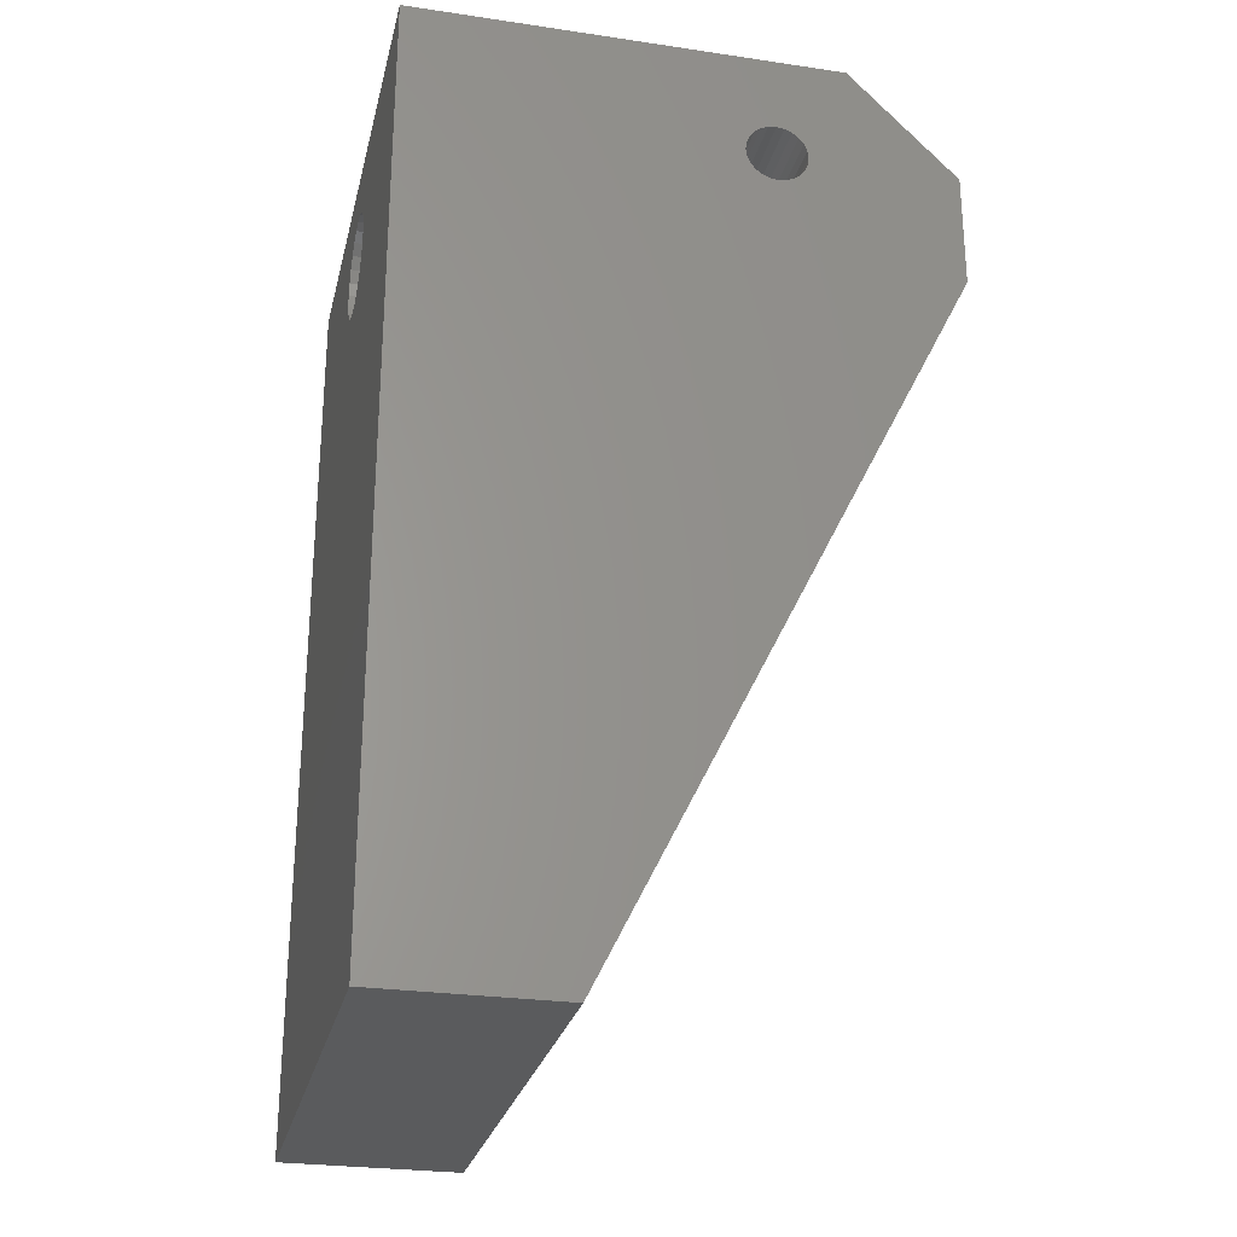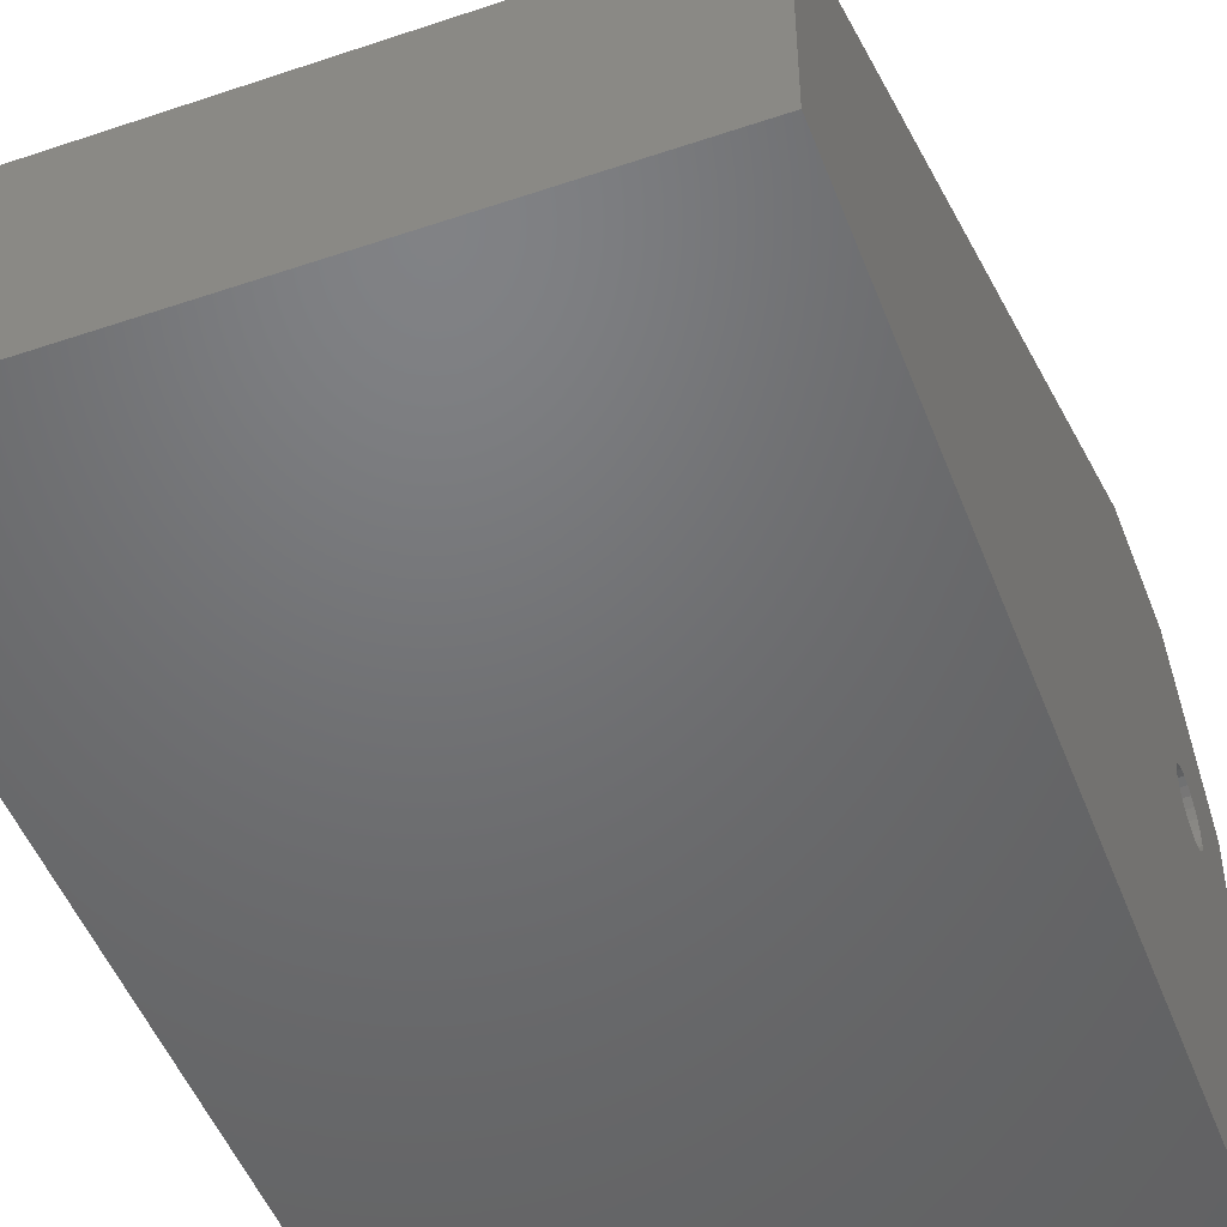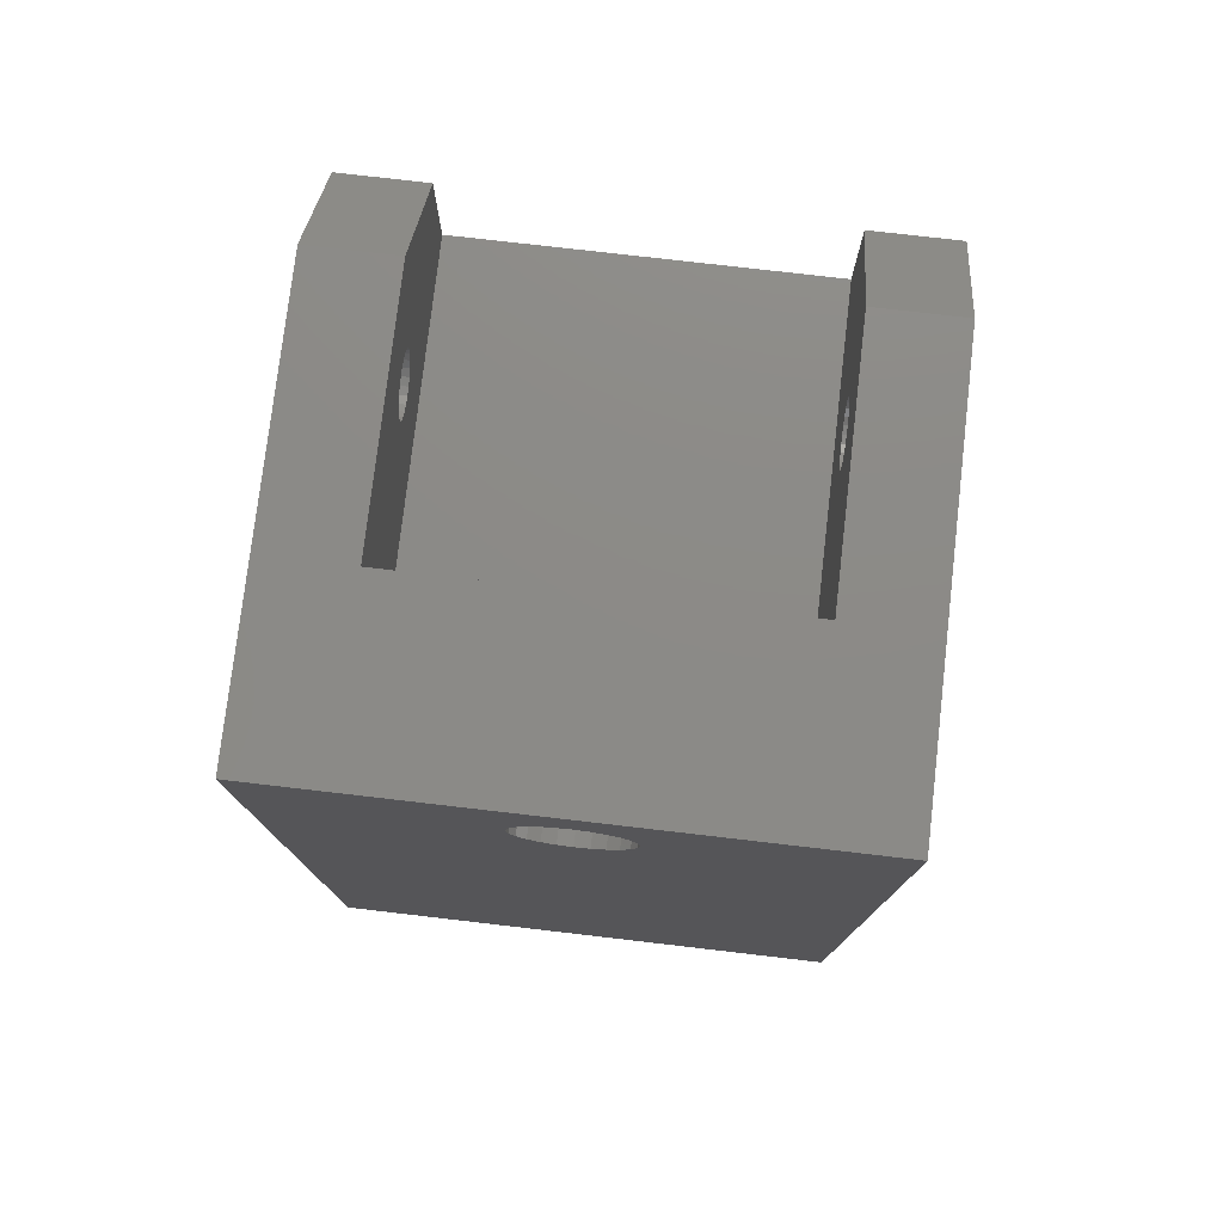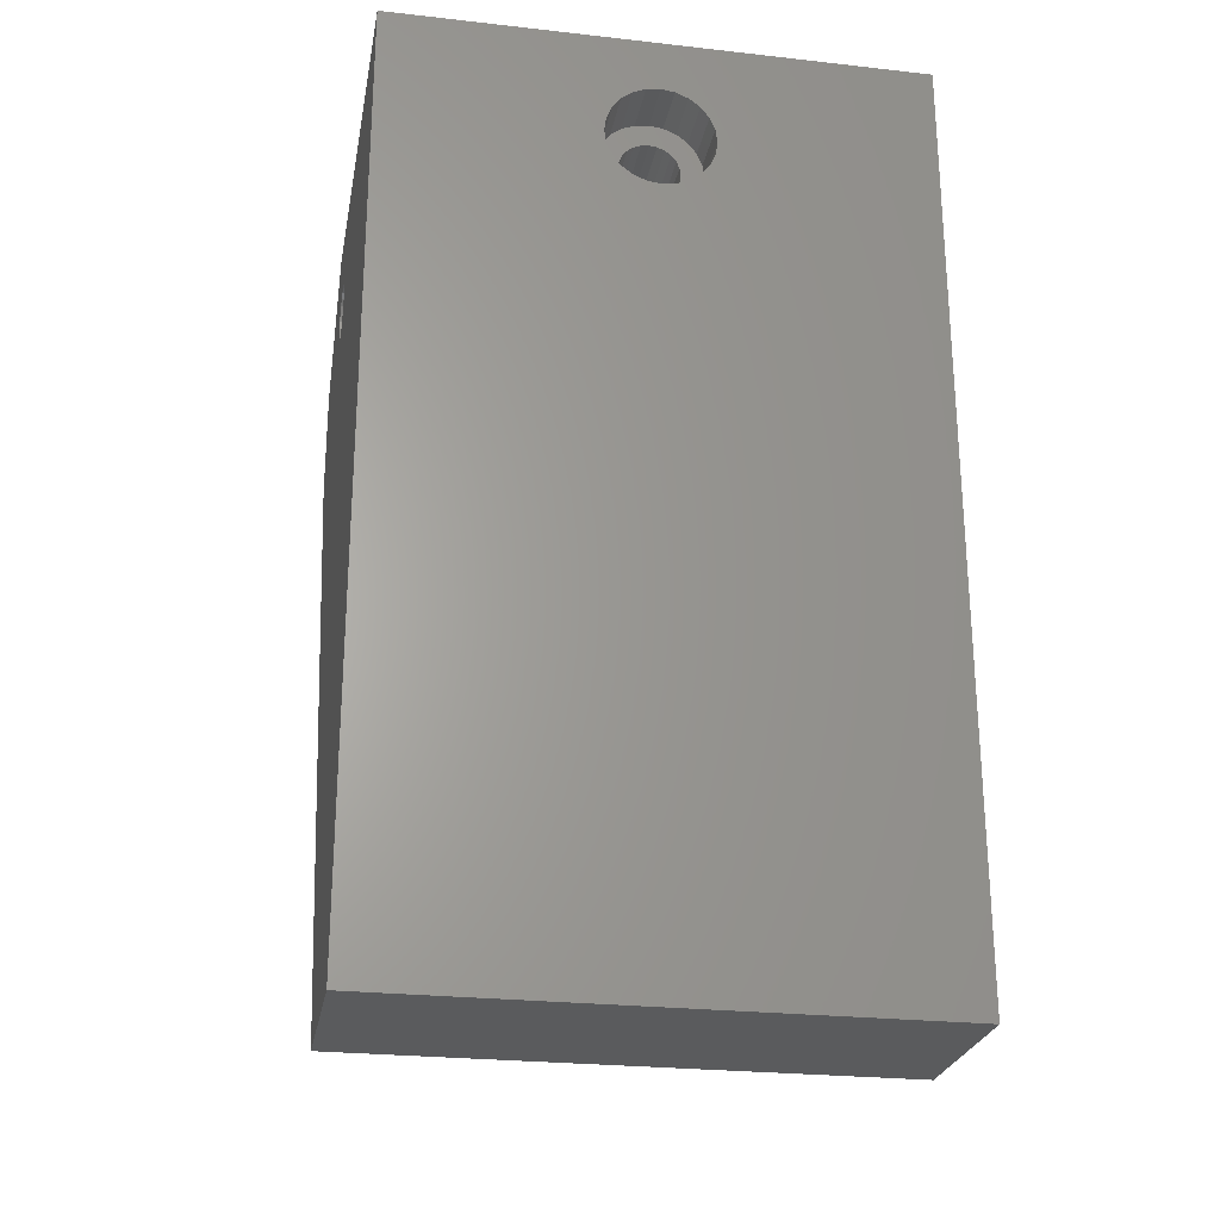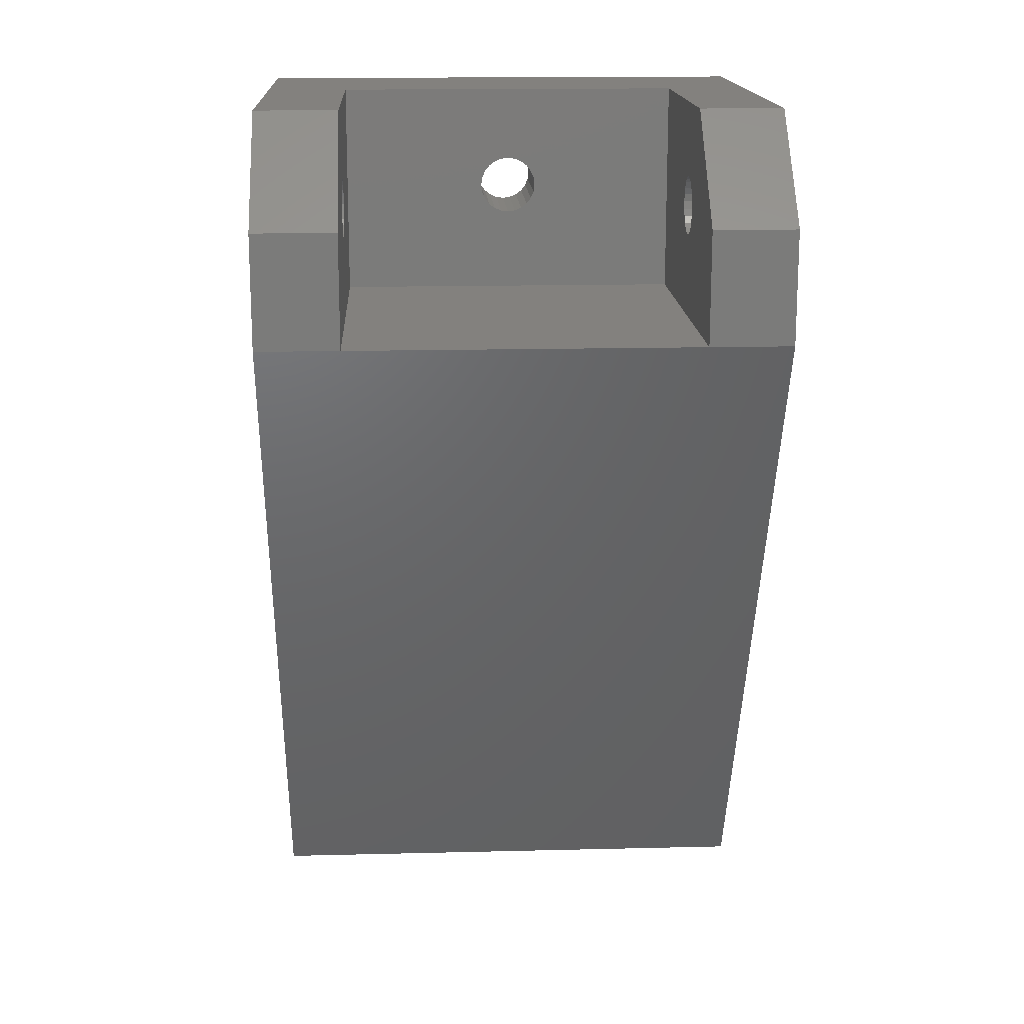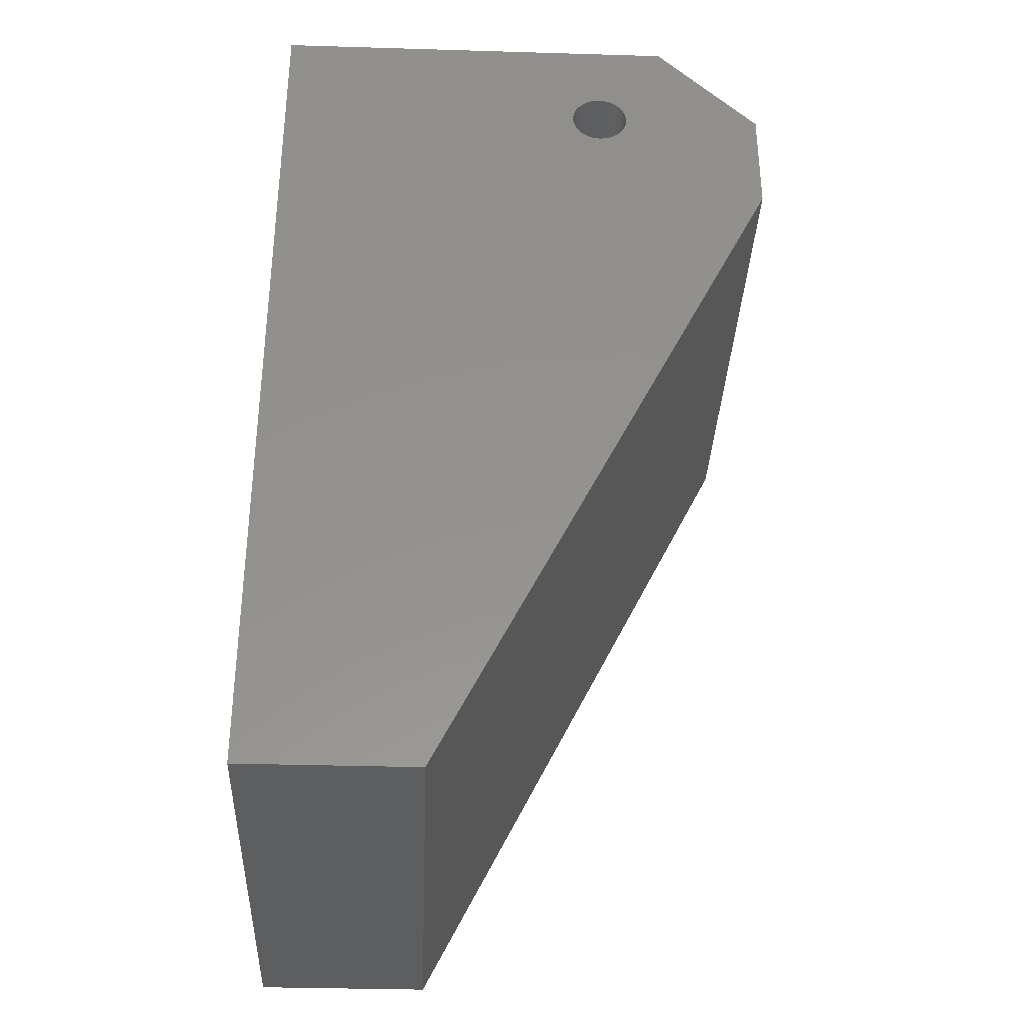
<metadata>
{"format":"stl","ext":"stl","renderer":"f3d","projection":"perspective","resolution":1024,"background":"white","views":[{"elev":-26.7,"azim":-103.0,"up":"+Y"},{"elev":-49.4,"azim":20.6,"up":"+Z"},{"elev":77.2,"azim":-173.4,"up":"+Y"},{"elev":-25.4,"azim":169.8,"up":"+Y"},{"elev":16.3,"azim":-2.9,"up":"+Y"},{"elev":-34.7,"azim":-92.3,"up":"+Y"}]}
</metadata>
<code>
# stl→obj: 215 verts, 438 faces
v 30 46.5 30
v 25.2 52.5 24
v 25.2 46.5 30
v 30 52.5 24
v 30 47.97 20.85
v 25.2 48.14 20.44
v 30 48.14 20.44
v 25.2 47.97 20.85
v 30 47.7 21.2
v 25.2 47.7 21.2
v 25.2 47.35 21.47
v 30 47.35 21.47
v 30 47.35 18.53
v 25.2 47.7 18.8
v 25.2 47.35 18.53
v 30 47.7 18.8
v 30 47.97 19.15
v 25.2 47.97 19.15
v 30 48.14 19.56
v 25.2 48.14 19.56
v 30 48.2 20
v 25.2 48.2 20
v 30 46.94 21.64
v 25.2 46.5 21.7
v 25.2 46.94 21.64
v 30 46.5 21.7
v 25.2 44.8 20
v 30 44.86 19.56
v 25.2 44.86 19.56
v 30 44.8 20
v 25.2 46.06 21.64
v 30 46.06 21.64
v 25.2 45.3 21.2
v 30 45.03 20.85
v 25.2 45.03 20.85
v 30 45.3 21.2
v 30 44.86 20.44
v 25.2 44.86 20.44
v 25.2 45.65 21.47
v 30 45.65 21.47
v 30 45.03 19.15
v 25.2 45.03 19.15
v 30 45.3 18.8
v 25.2 45.3 18.8
v 30 45.65 18.53
v 25.2 46.06 18.36
v 25.2 45.65 18.53
v 30 46.06 18.36
v 25.2 46.5 18.3
v 30 46.5 18.3
v 25.2 46.94 18.36
v 30 46.94 18.36
v 30 40 30
v 25.2 40 30
v 4.8 40 30
v 2.115e-15 46.5 30
v 2.115e-15 40 30
v 4.8 46.5 30
v 4.8 40 9.8
v 4.8 45.03 19.15
v 4.8 45.3 18.8
v 4.8 52.5 9.8
v 4.8 44.86 19.56
v 4.8 44.8 20
v 4.8 45.65 18.53
v 4.8 46.06 18.36
v 4.8 46.5 18.3
v 4.8 46.94 18.36
v 4.8 47.35 18.53
v 4.8 47.7 18.8
v 4.8 47.97 19.15
v 4.8 48.14 19.56
v 4.8 48.2 20
v 4.8 52.5 24
v 4.8 44.86 20.44
v 4.8 45.03 20.85
v 4.8 45.3 21.2
v 4.8 45.65 21.47
v 4.8 46.06 21.64
v 4.8 46.5 21.7
v 4.8 46.94 21.64
v 4.8 47.35 21.47
v 4.8 47.7 21.2
v 4.8 47.97 20.85
v 4.8 48.14 20.44
v 25.2 40 10
v 25.2 52.5 9.8
v 25.2 40 9.8
v 30 0 10
v 2.115e-15 0 10
v 2.115e-15 52.5 0
v 30 52.5 0
v 0 52.5 24
v 16.2 47.7 9.8
v 16.47 47.35 3.2
v 16.47 47.35 9.8
v 16.2 47.7 3.2
v 15 44.8 9.8
v 15.44 44.86 3.2
v 15 44.8 3.2
v 15.44 44.86 9.8
v 2.115e-15 0 0
v 30 0 0
v 14.56 44.86 9.8
v 14.56 44.86 3.2
v 12.1 47.28 0
v 12.4 48 0
v 12.88 48.62 0
v 13.5 49.1 0
v 14.22 49.4 0
v 12 46.5 0
v 15 49.5 0
v 15.78 49.4 0
v 16.5 49.1 0
v 17.12 48.62 0
v 17.6 48 0
v 17.9 47.28 0
v 18 46.5 0
v 12.1 45.72 0
v 12.4 45 0
v 12.88 44.38 0
v 13.5 43.9 0
v 14.22 43.6 0
v 15 43.5 0
v 15.78 43.6 0
v 16.5 43.9 0
v 17.12 44.38 0
v 17.6 45 0
v 17.9 45.72 0
v 16.7 46.5 9.8
v 16.64 46.06 3.2
v 16.64 46.06 9.8
v 16.7 46.5 3.2
v 13.3 46.5 3.2
v 13.36 46.94 9.8
v 13.3 46.5 9.8
v 13.36 46.94 3.2
v 14.15 47.97 9.8
v 13.8 47.7 3.2
v 14.15 47.97 3.2
v 13.8 47.7 9.8
v 15.85 45.03 3.2
v 15.85 45.03 9.8
v 16.47 45.65 3.2
v 16.47 45.65 9.8
v 14.56 48.14 9.8
v 14.56 48.14 3.2
v 16.2 45.3 3.2
v 16.2 45.3 9.8
v 13.8 45.3 9.8
v 14.15 45.03 3.2
v 13.8 45.3 3.2
v 14.15 45.03 9.8
v 13.36 46.06 3.2
v 13.36 46.06 9.8
v 13.53 45.65 9.8
v 13.53 45.65 3.2
v 15.85 47.97 9.8
v 15.44 48.14 3.2
v 15.85 47.97 3.2
v 15.44 48.14 9.8
v 16.64 46.94 3.2
v 16.64 46.94 9.8
v 2.115e-15 44.86 20.44
v 2.115e-15 44.8 20
v 2.115e-15 45.03 20.85
v 2.115e-15 45.3 21.2
v 2.115e-15 45.65 21.47
v 2.115e-15 46.06 21.64
v 2.115e-15 46.5 21.7
v 2.115e-15 46.94 21.64
v 2.115e-15 47.35 21.47
v 2.115e-15 47.7 21.2
v 2.115e-15 47.97 20.85
v 2.115e-15 48.14 20.44
v 2.115e-15 48.2 20
v 2.115e-15 44.86 19.56
v 2.115e-15 45.03 19.15
v 2.115e-15 45.3 18.8
v 2.115e-15 45.65 18.53
v 2.115e-15 46.06 18.36
v 2.115e-15 46.5 18.3
v 2.115e-15 46.94 18.36
v 2.115e-15 47.35 18.53
v 2.115e-15 47.7 18.8
v 2.115e-15 47.97 19.15
v 2.115e-15 48.14 19.56
v 15 48.2 3.2
v 15 48.2 9.8
v 13.53 47.35 9.8
v 13.53 47.35 3.2
v 13.5 43.9 3.2
v 14.22 43.6 3.2
v 17.12 48.62 3.2
v 17.6 48 3.2
v 15 43.5 3.2
v 17.9 47.28 3.2
v 18 46.5 3.2
v 17.6 45 3.2
v 17.12 44.38 3.2
v 16.5 43.9 3.2
v 12.4 45 3.2
v 12.1 45.72 3.2
v 15.78 43.6 3.2
v 12.88 44.38 3.2
v 12 46.5 3.2
v 12.1 47.28 3.2
v 12.4 48 3.2
v 12.88 48.62 3.2
v 13.5 49.1 3.2
v 15.78 49.4 3.2
v 15 49.5 3.2
v 14.22 49.4 3.2
v 16.5 49.1 3.2
v 17.9 45.72 3.2
f 1 2 3
f 2 1 4
f 5 6 7
f 6 5 8
f 9 8 5
f 8 9 10
f 9 11 10
f 11 9 12
f 13 14 15
f 14 13 16
f 17 14 16
f 14 17 18
f 19 18 17
f 18 19 20
f 21 20 19
f 20 21 22
f 23 24 25
f 24 23 26
f 7 22 21
f 22 7 6
f 27 28 29
f 28 27 30
f 26 31 24
f 31 26 32
f 33 34 35
f 34 33 36
f 35 37 38
f 37 35 34
f 12 25 11
f 25 12 23
f 32 39 31
f 39 32 40
f 38 30 27
f 30 38 37
f 29 41 42
f 41 29 28
f 40 33 39
f 33 40 36
f 42 43 44
f 43 42 41
f 45 46 47
f 46 45 48
f 48 49 46
f 49 48 50
f 50 51 49
f 51 50 52
f 52 15 51
f 15 52 13
f 43 47 44
f 47 43 45
f 53 3 54
f 3 53 1
f 55 56 57
f 56 55 58
f 59 60 55
f 60 59 61
f 61 59 62
f 55 60 63
f 55 63 64
f 61 62 65
f 65 62 66
f 66 62 67
f 67 62 68
f 68 62 69
f 69 62 70
f 70 62 71
f 71 62 72
f 72 62 73
f 73 62 74
f 55 75 58
f 75 55 64
f 58 75 76
f 58 76 77
f 58 77 78
f 58 78 79
f 58 79 80
f 58 80 74
f 74 80 81
f 74 81 82
f 74 82 83
f 74 83 84
f 74 84 85
f 74 85 73
f 3 86 54
f 86 3 38
f 86 38 27
f 38 3 35
f 35 3 33
f 33 3 39
f 39 3 31
f 31 3 24
f 24 3 2
f 24 2 25
f 25 2 11
f 11 2 10
f 10 2 8
f 8 2 6
f 6 2 22
f 86 87 88
f 87 86 44
f 44 86 42
f 42 86 29
f 29 86 27
f 87 44 47
f 87 47 46
f 87 46 49
f 87 49 51
f 87 51 15
f 87 15 14
f 87 14 18
f 87 18 20
f 87 20 22
f 87 22 2
f 89 57 90
f 57 89 55
f 55 89 54
f 54 89 53
f 91 62 92
f 62 91 93
f 62 93 74
f 92 87 4
f 87 92 62
f 4 87 2
f 94 95 96
f 95 94 97
f 98 99 100
f 99 98 101
f 89 102 103
f 102 89 90
f 104 100 105
f 100 104 98
f 91 106 102
f 106 91 107
f 107 91 108
f 108 91 109
f 109 91 110
f 110 91 92
f 102 106 111
f 110 92 112
f 112 92 113
f 113 92 114
f 114 92 115
f 115 92 116
f 116 92 117
f 117 92 118
f 102 119 103
f 119 102 111
f 103 119 120
f 103 120 121
f 103 121 122
f 103 122 123
f 103 123 124
f 103 124 125
f 103 125 126
f 103 126 127
f 103 127 128
f 103 128 129
f 103 129 118
f 103 118 92
f 130 131 132
f 131 130 133
f 134 135 136
f 135 134 137
f 138 139 140
f 139 138 141
f 101 142 99
f 142 101 143
f 132 144 145
f 144 132 131
f 146 140 147
f 140 146 138
f 143 148 142
f 148 143 149
f 150 151 152
f 151 150 153
f 154 136 155
f 136 154 134
f 152 156 150
f 156 152 157
f 158 159 160
f 159 158 161
f 145 148 149
f 148 145 144
f 96 162 163
f 162 96 95
f 163 133 130
f 133 163 162
f 153 105 151
f 105 153 104
f 57 164 165
f 164 57 56
f 164 56 166
f 166 56 167
f 167 56 168
f 168 56 169
f 169 56 170
f 170 56 93
f 170 93 171
f 171 93 172
f 172 93 173
f 173 93 174
f 174 93 175
f 175 93 176
f 57 102 90
f 102 57 91
f 91 57 177
f 177 57 165
f 91 177 178
f 91 178 179
f 91 179 180
f 91 180 181
f 91 181 182
f 91 182 183
f 91 183 184
f 91 184 185
f 91 185 186
f 91 186 187
f 91 187 176
f 91 176 93
f 161 188 159
f 188 161 189
f 137 190 135
f 190 137 191
f 191 141 190
f 141 191 139
f 157 155 156
f 155 157 154
f 189 147 188
f 147 189 146
f 94 160 97
f 160 94 158
f 67 183 182
f 183 67 68
f 66 182 181
f 182 66 67
f 165 63 177
f 63 165 64
f 84 175 85
f 175 84 174
f 72 186 71
f 186 72 187
f 71 185 70
f 185 71 186
f 81 170 171
f 170 81 80
f 65 181 180
f 181 65 66
f 78 167 168
f 167 78 77
f 166 75 164
f 75 166 76
f 178 61 179
f 61 178 60
f 83 172 173
f 172 83 82
f 83 174 84
f 174 83 173
f 164 64 165
f 64 164 75
f 167 76 166
f 76 167 77
f 69 185 184
f 185 69 70
f 56 74 93
f 74 56 58
f 80 169 170
f 169 80 79
f 73 187 72
f 187 73 176
f 177 60 178
f 60 177 63
f 85 176 73
f 176 85 175
f 68 184 183
f 184 68 69
f 61 180 179
f 180 61 65
f 82 171 172
f 171 82 81
f 79 168 169
f 168 79 78
f 192 123 122
f 123 192 193
f 194 116 195
f 116 194 115
f 92 89 103
f 89 92 53
f 53 92 28
f 53 28 30
f 28 92 41
f 41 92 43
f 43 92 45
f 45 92 48
f 48 92 50
f 50 92 52
f 52 92 13
f 13 92 16
f 16 92 17
f 17 92 19
f 19 92 21
f 21 92 4
f 53 37 1
f 37 53 30
f 1 37 34
f 1 34 36
f 1 36 40
f 1 40 32
f 1 32 26
f 1 26 4
f 4 26 23
f 4 23 12
f 4 12 9
f 4 9 5
f 4 5 7
f 4 7 21
f 193 124 123
f 124 193 196
f 197 118 198
f 118 197 117
f 199 127 200
f 127 199 128
f 201 127 126
f 127 201 200
f 119 202 120
f 202 119 203
f 196 125 124
f 125 196 204
f 195 117 197
f 117 195 116
f 120 205 121
f 205 120 202
f 111 203 119
f 203 111 206
f 106 206 111
f 206 106 207
f 108 208 107
f 208 108 209
f 210 108 109
f 108 210 209
f 211 112 113
f 112 211 212
f 207 203 206
f 203 207 202
f 202 207 208
f 202 208 205
f 205 208 209
f 205 209 210
f 205 210 134
f 134 210 137
f 137 210 191
f 191 210 213
f 191 213 139
f 139 213 140
f 140 213 147
f 147 213 212
f 147 212 188
f 188 212 211
f 188 211 159
f 159 211 160
f 160 211 214
f 160 214 97
f 97 214 95
f 95 214 162
f 162 214 194
f 162 194 133
f 134 192 205
f 192 134 154
f 192 154 157
f 192 157 193
f 193 157 152
f 193 152 151
f 193 151 105
f 193 105 196
f 196 105 100
f 196 100 99
f 196 99 204
f 204 99 142
f 204 142 201
f 201 142 148
f 201 148 144
f 201 144 131
f 201 131 200
f 200 131 133
f 200 133 194
f 200 194 195
f 200 195 199
f 199 195 197
f 199 197 215
f 215 197 198
f 198 129 215
f 129 198 118
f 215 128 199
f 128 215 129
f 107 207 106
f 207 107 208
f 212 110 112
f 110 212 213
f 213 109 110
f 109 213 210
f 204 126 125
f 126 204 201
f 214 113 114
f 113 214 211
f 205 122 121
f 122 205 192
f 194 114 115
f 114 194 214
f 55 88 59
f 88 55 86
f 86 55 54
f 59 150 62
f 150 59 153
f 153 59 88
f 62 150 156
f 62 156 155
f 62 155 136
f 153 88 104
f 104 88 98
f 98 88 101
f 101 88 143
f 143 88 149
f 149 88 145
f 145 88 132
f 132 88 130
f 62 146 87
f 146 62 138
f 138 62 141
f 141 62 190
f 190 62 135
f 135 62 136
f 87 146 189
f 87 189 161
f 87 161 158
f 87 158 94
f 87 94 96
f 87 96 163
f 87 163 130
f 87 130 88

</code>
